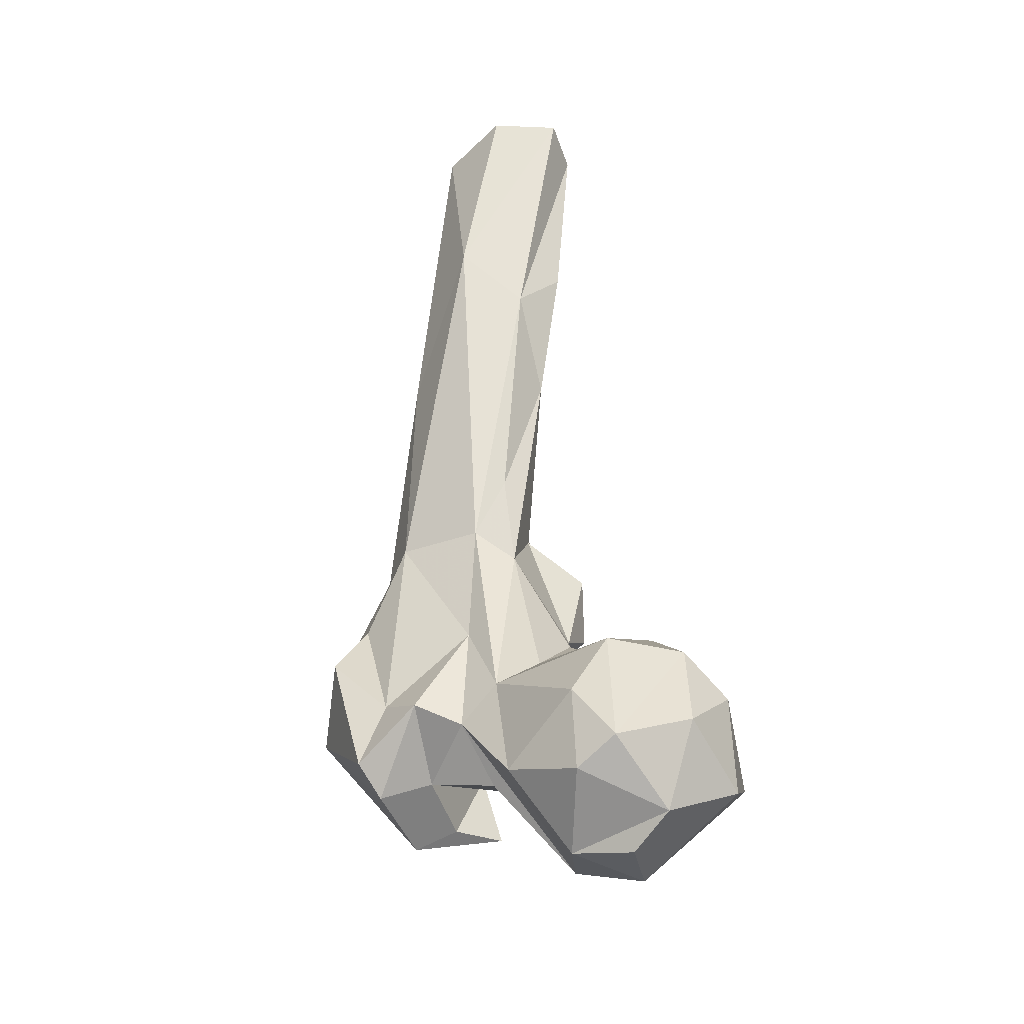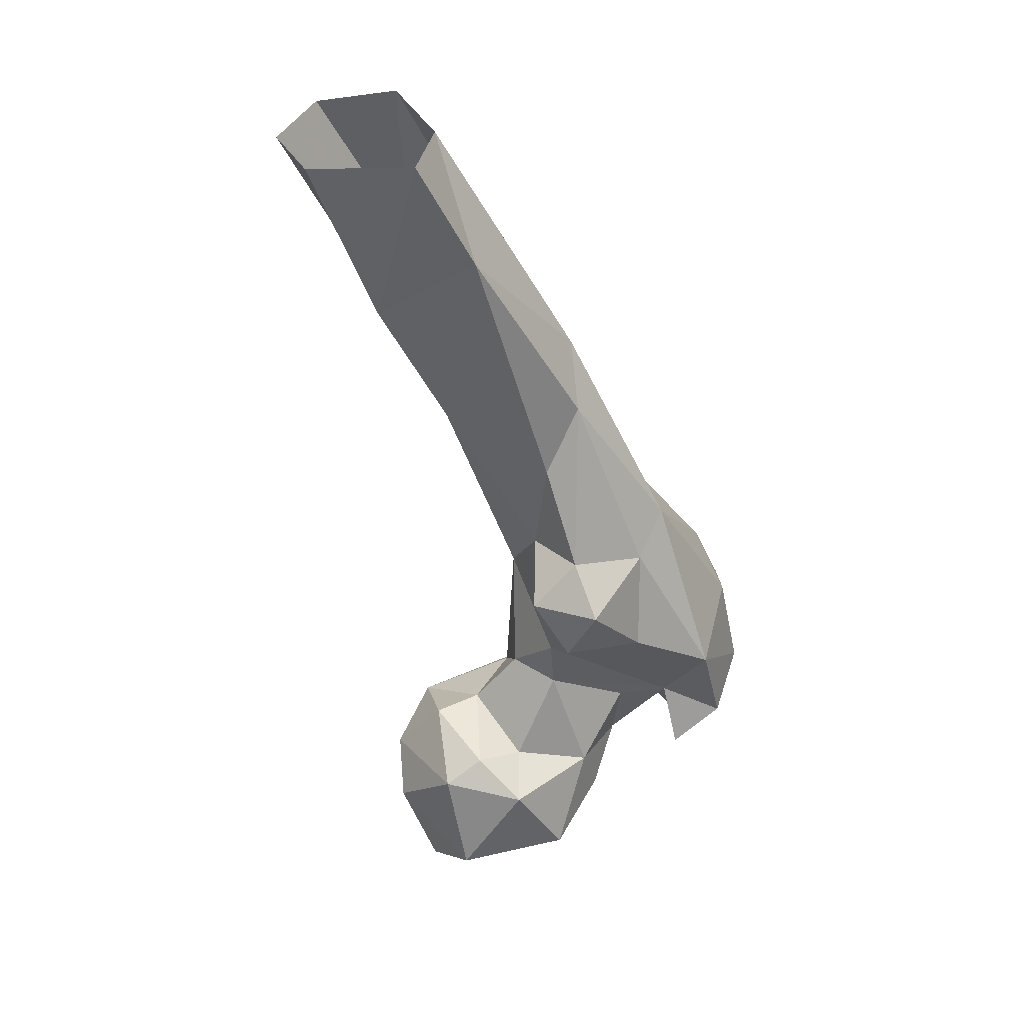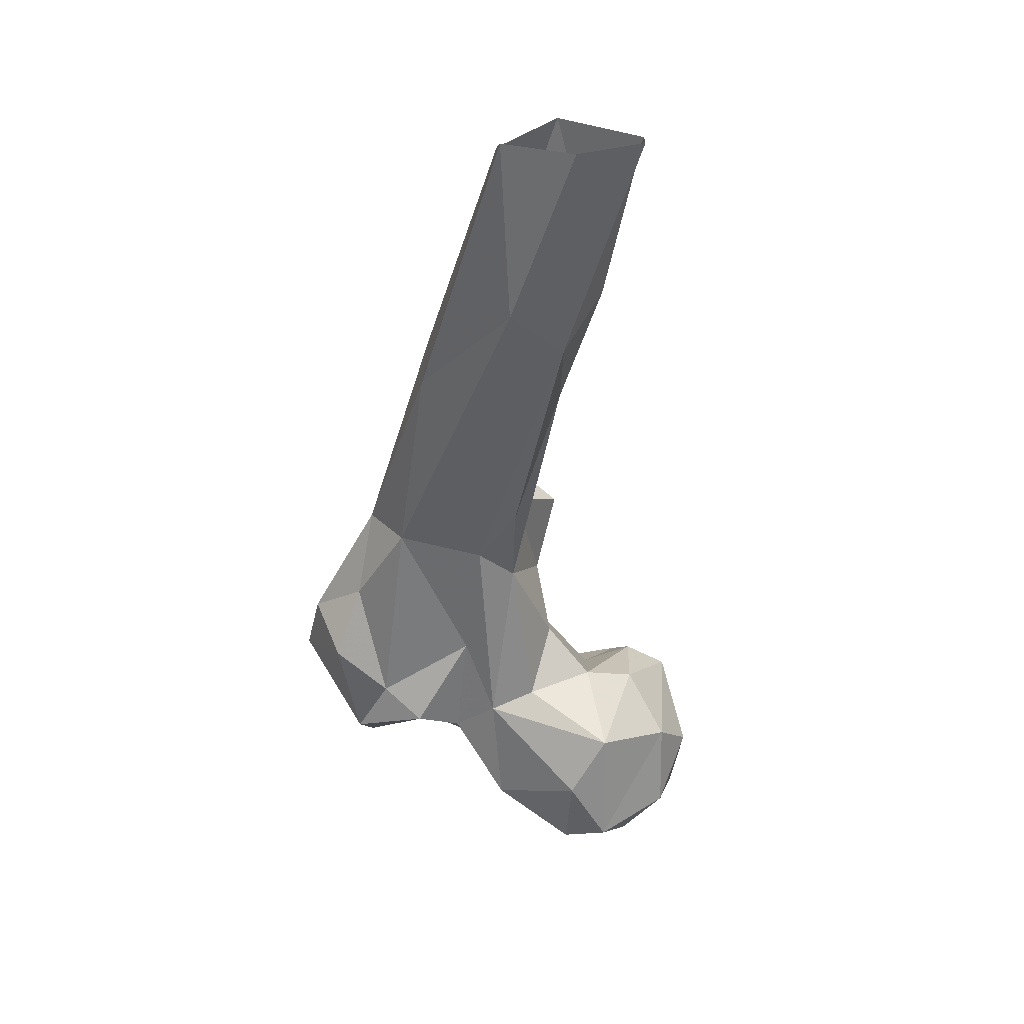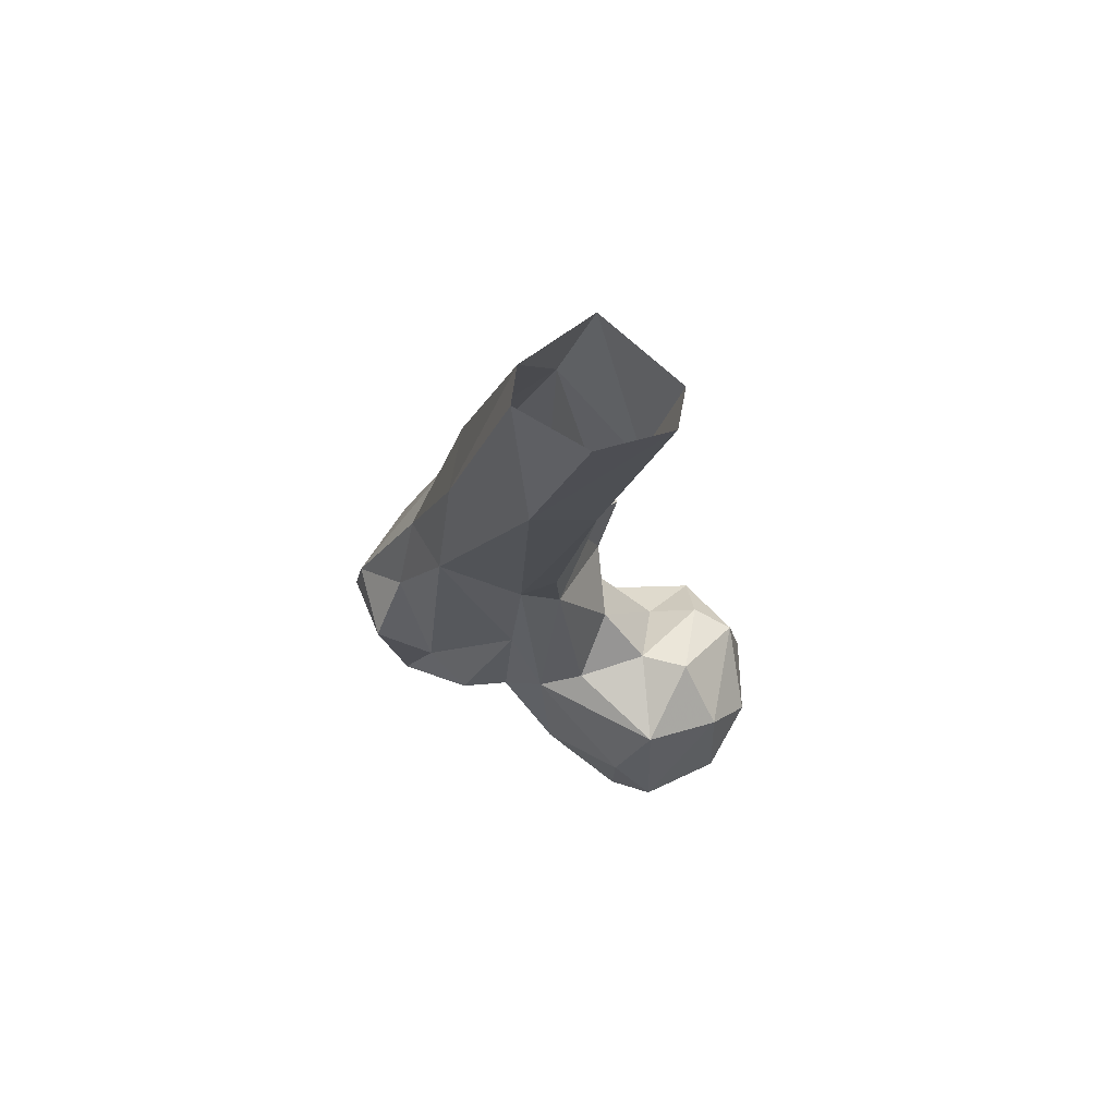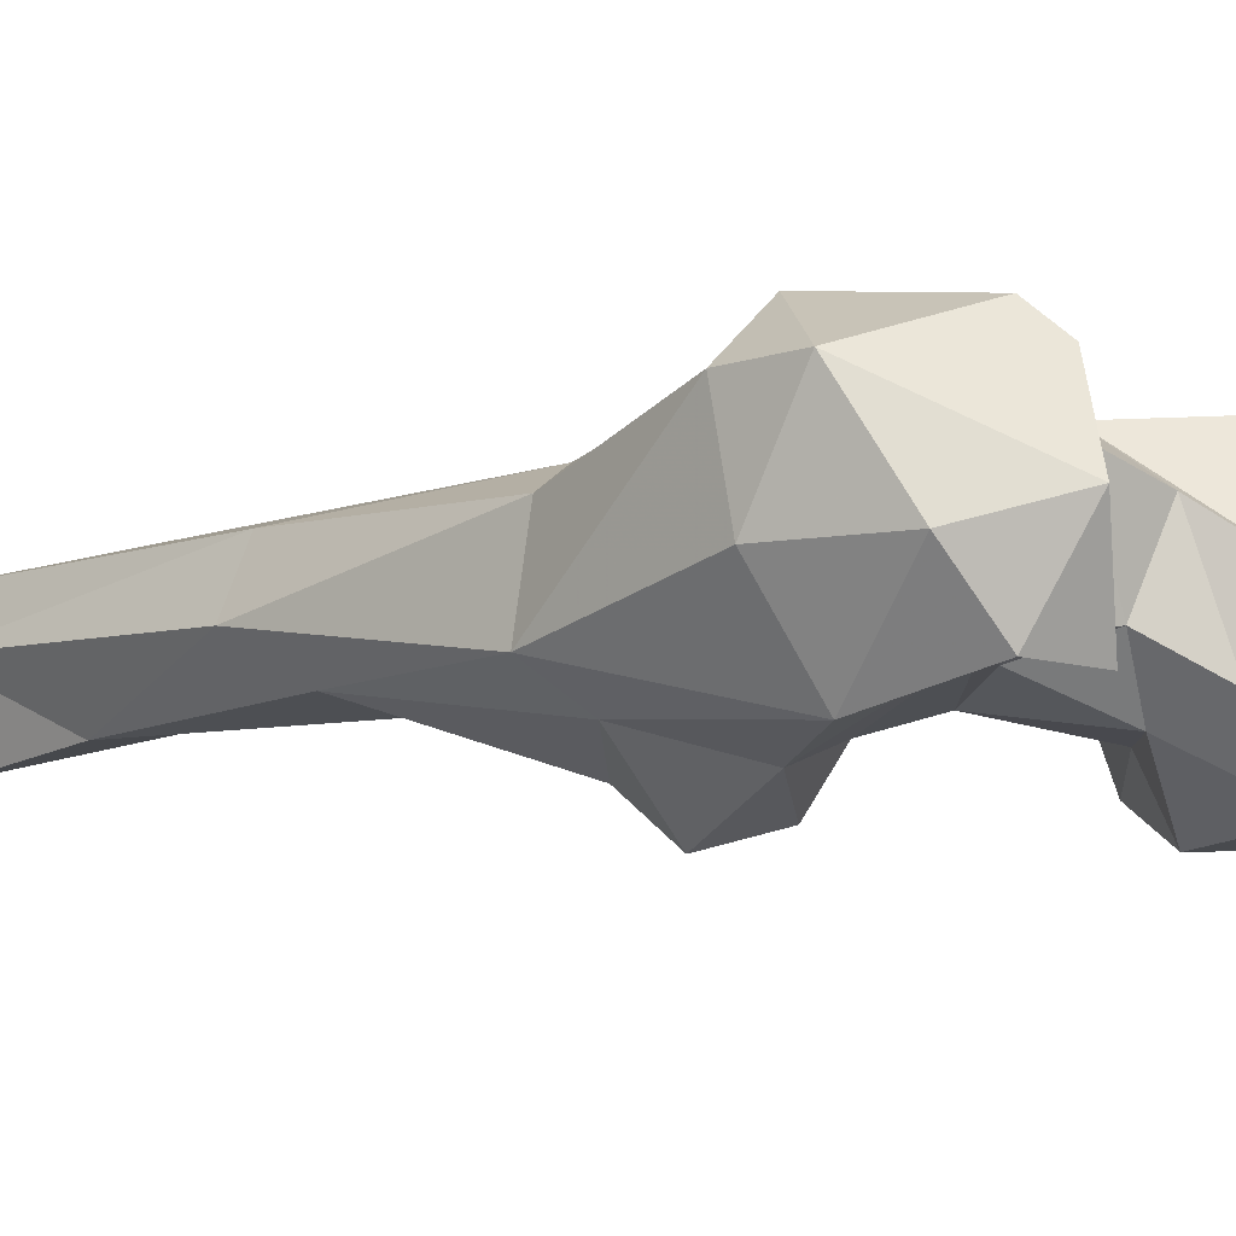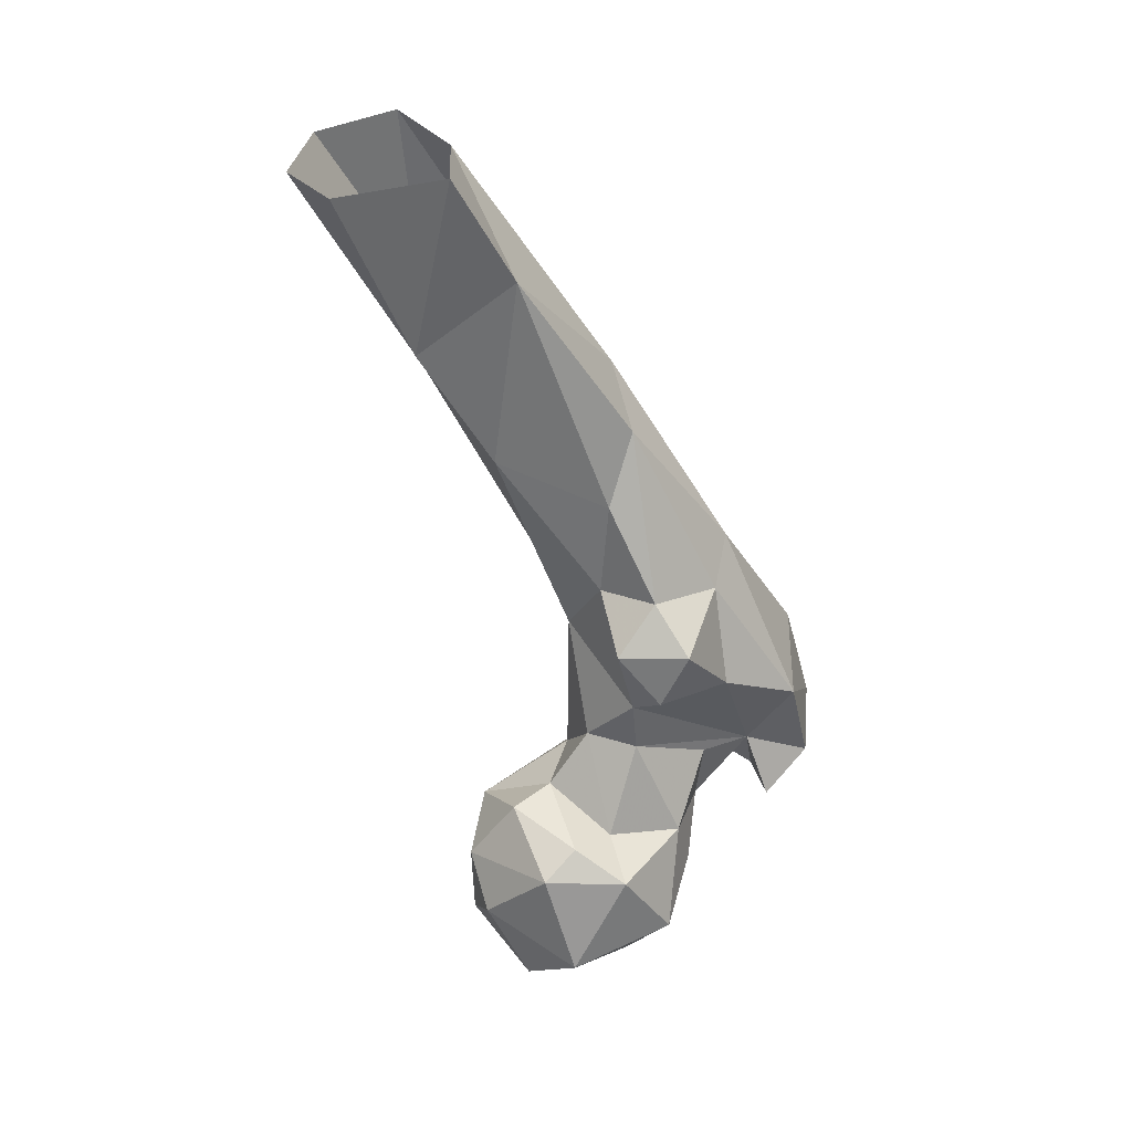
<metadata>
{"format":"obj","ext":"obj","renderer":"f3d","projection":"perspective","resolution":1024,"background":"white","views":[{"elev":-51.9,"azim":-172.7,"up":"+Z"},{"elev":50.1,"azim":-49.0,"up":"+Z"},{"elev":22.3,"azim":169.0,"up":"+Z"},{"elev":52.2,"azim":176.6,"up":"+Z"},{"elev":-49.9,"azim":114.6,"up":"+Y"},{"elev":45.5,"azim":-63.3,"up":"+Z"}]}
</metadata>
<code>
v 315.1 150.4 754.4
v 313.8 136 758.1
v 329.7 147.7 758.1
v 306.1 159.1 758.2
v 326.1 169.5 764
v 290 151.4 768.9
v 330.5 130 767.6
v 343.1 159.8 775
v 316.4 175.9 767.5
v 310 121.3 783.2
v 287.9 137 782.8
v 298.7 171.7 774.3
v 326.1 176.7 782.7
v 348.7 143.7 786
v 330.6 125.3 785.7
v 355.1 155.7 796
v 289.9 162.9 788.6
v 299.1 172.4 796.3
v 317 177.9 797.7
v 342.9 129.4 796.2
v 303.1 130.6 803.1
v 345.8 161.7 803
v 371.8 120 788.8
v 377.6 140 788.5
v 361.4 121.4 792.7
v 350.9 112.6 796.2
v 327.5 127.3 799.4
v 365.1 138.9 792.9
v 382.2 147.2 794.1
v 292.8 147.8 805.9
v 394.7 133.1 815.3
v 366.5 159.3 800.6
v 378.9 113.8 808.5
v 354.7 120.8 810.4
v 344.2 128.3 812.3
v 375.1 152.7 807.6
v 334.9 162.8 807.7
v 306.7 163.7 811
v 362.4 107.1 804.7
v 314.2 140.3 804.8
v 388.6 155.6 821.6
v 302.3 144.3 810.2
v 353.2 160.7 823
v 318 159.3 810.6
v 327.9 153.7 822.7
v 359 110.9 828.7
v 329.2 140.7 823.2
v 343.8 123.5 841.3
v 380.2 121.5 831.9
v 392.4 139.9 829.9
v 381.7 151.4 838
v 340.8 165.4 846.2
v 350.7 169.1 854
v 329.2 141.9 837.4
v 370.8 162 857.8
v 365.9 134.9 868.2
v 325.7 133.1 846.5
v 324.8 144.3 858.5
v 377.3 149.4 860
v 342.2 175.1 866.3
v 331 128.5 859.9
v 353.6 131.9 861.8
v 338.2 155.5 864.3
v 336.3 140.2 868.2
v 343 155.9 887.3
v 366.9 178.5 907.1
v 331.4 179.8 901.8
v 354.7 155.7 902.4
v 363.2 165.5 913.8
v 349.8 207.7 931.7
v 334.7 199 919.8
v 342.3 178.9 946.7
v 324.4 195.1 933.1
v 353.3 213.7 974.4
v 351.4 199.5 970.6
v 318.9 210.3 973.9
v 334.9 190.4 975.2
v 321.7 222.3 975.1
v 338.3 225.8 973.9
f 70 79 74
f 72 75 77
f 70 71 78
f 73 77 76
f 71 76 78
f 72 77 73
f 71 73 76
f 66 74 75
f 66 75 69
f 69 75 72
f 66 70 74
f 68 69 72
f 67 73 71
f 65 72 67
f 55 70 66
f 53 71 70
f 53 70 55
f 56 69 68
f 64 68 65
f 55 66 59
f 62 68 64
f 56 68 62
f 63 64 65
f 58 64 63
f 52 63 67
f 61 62 64
f 58 61 64
f 51 55 59
f 57 61 58
f 48 62 61
f 50 51 59
f 52 60 53
f 46 56 62
f 54 57 58
f 46 49 56
f 49 50 56
f 48 57 54
f 63 65 67
f 37 45 52
f 36 43 55
f 43 53 55
f 33 46 39
f 36 55 51
f 41 51 50
f 18 38 19
f 31 50 49
f 33 49 46
f 36 51 41
f 10 27 21
f 40 47 45
f 60 67 71
f 31 49 33
f 29 36 41
f 22 37 52
f 40 45 44
f 9 19 13
f 38 42 44
f 9 18 19
f 27 47 40
f 27 35 47
f 37 44 45
f 2 6 4
f 16 22 43
f 19 44 37
f 16 43 32
f 34 54 47
f 11 21 30
f 26 39 34
f 14 28 20
f 21 40 42
f 2 3 7
f 20 35 27
f 20 28 34
f 34 39 46
f 21 42 30
f 19 37 22
f 19 38 44
f 21 27 40
f 23 33 39
f 34 46 48
f 5 9 13
f 17 30 18
f 20 34 35
f 25 26 34
f 16 32 28
f 45 47 54
f 24 29 31
f 70 78 79
f 29 32 36
f 15 20 27
f 23 24 31
f 13 19 22
f 7 14 15
f 23 26 25
f 18 30 38
f 53 60 71
f 23 39 26
f 25 34 28
f 52 67 60
f 10 15 27
f 22 52 53
f 56 59 69
f 14 20 15
f 1 4 3
f 24 32 29
f 8 22 16
f 59 66 69
f 10 21 11
f 45 54 52
f 8 13 22
f 34 47 35
f 24 28 32
f 4 9 5
f 34 48 54
f 5 13 8
f 31 41 50
f 46 62 48
f 1 2 4
f 65 68 72
f 54 58 63
f 12 17 18
f 7 15 10
f 22 53 43
f 40 44 42
f 3 8 7
f 9 12 18
f 7 16 14
f 2 11 6
f 4 6 12
f 7 8 16
f 52 54 63
f 2 7 10
f 67 72 73
f 48 61 57
f 23 28 24
f 23 31 33
f 30 42 38
f 6 17 12
f 6 11 17
f 11 30 17
f 1 3 2
f 3 5 8
f 2 10 11
f 32 43 36
f 23 25 28
f 14 16 28
f 50 59 56
f 4 12 9
f 3 4 5
f 29 41 31

</code>
